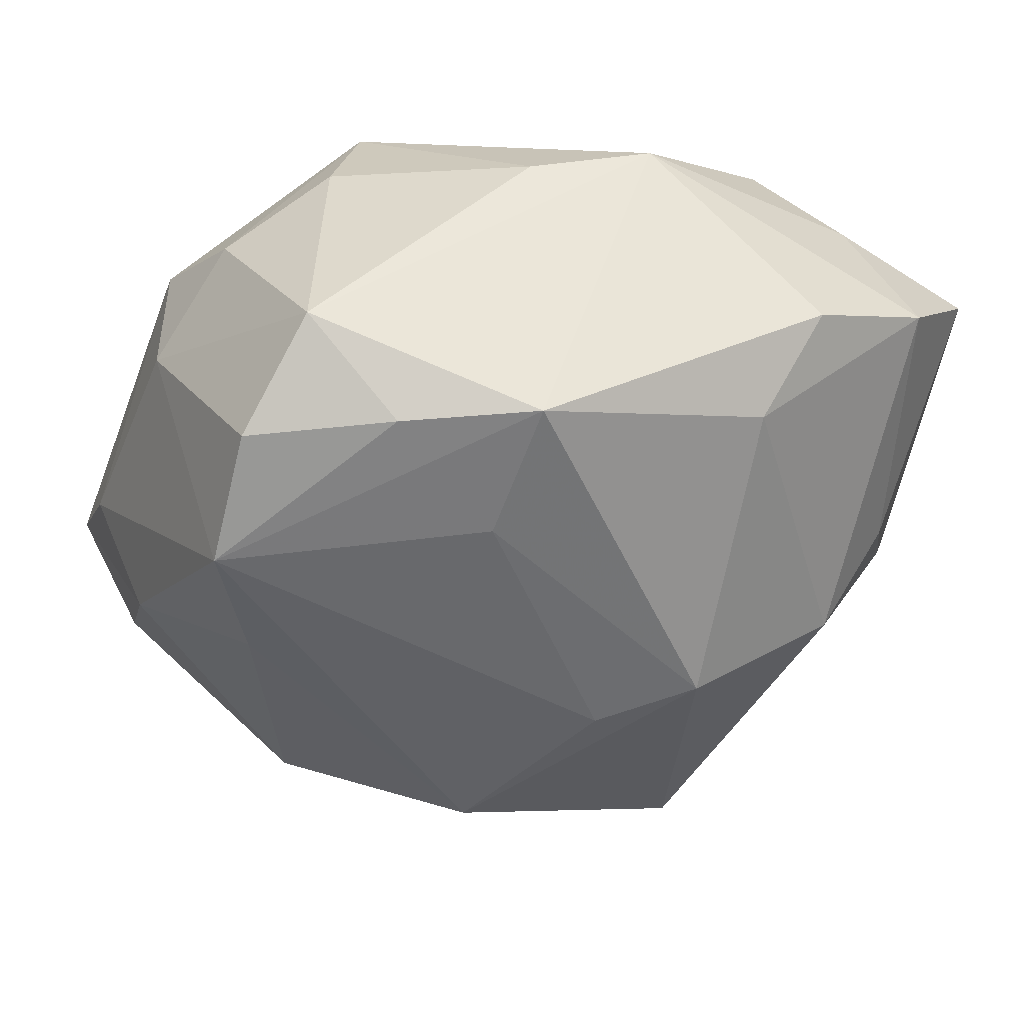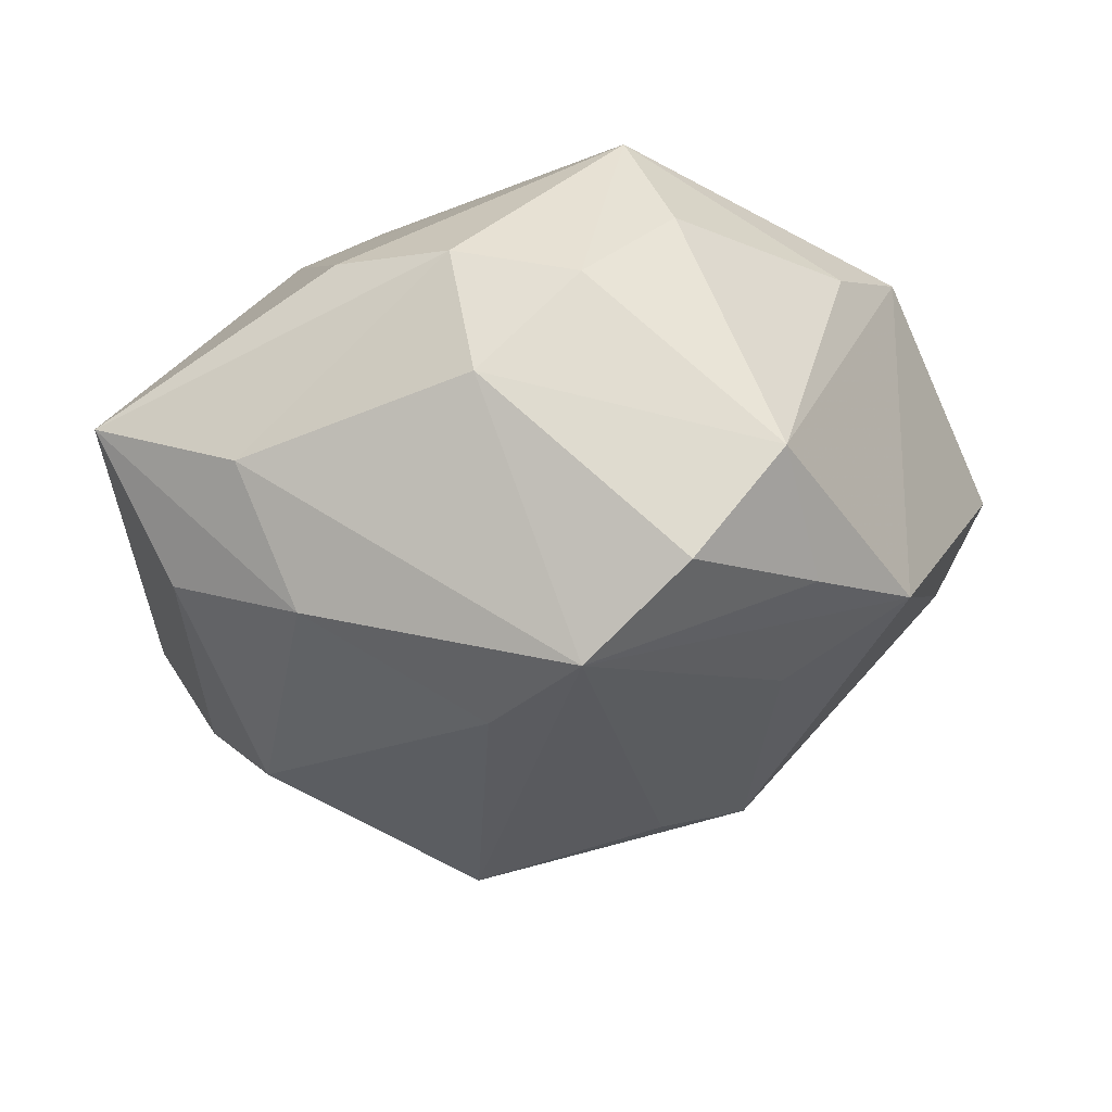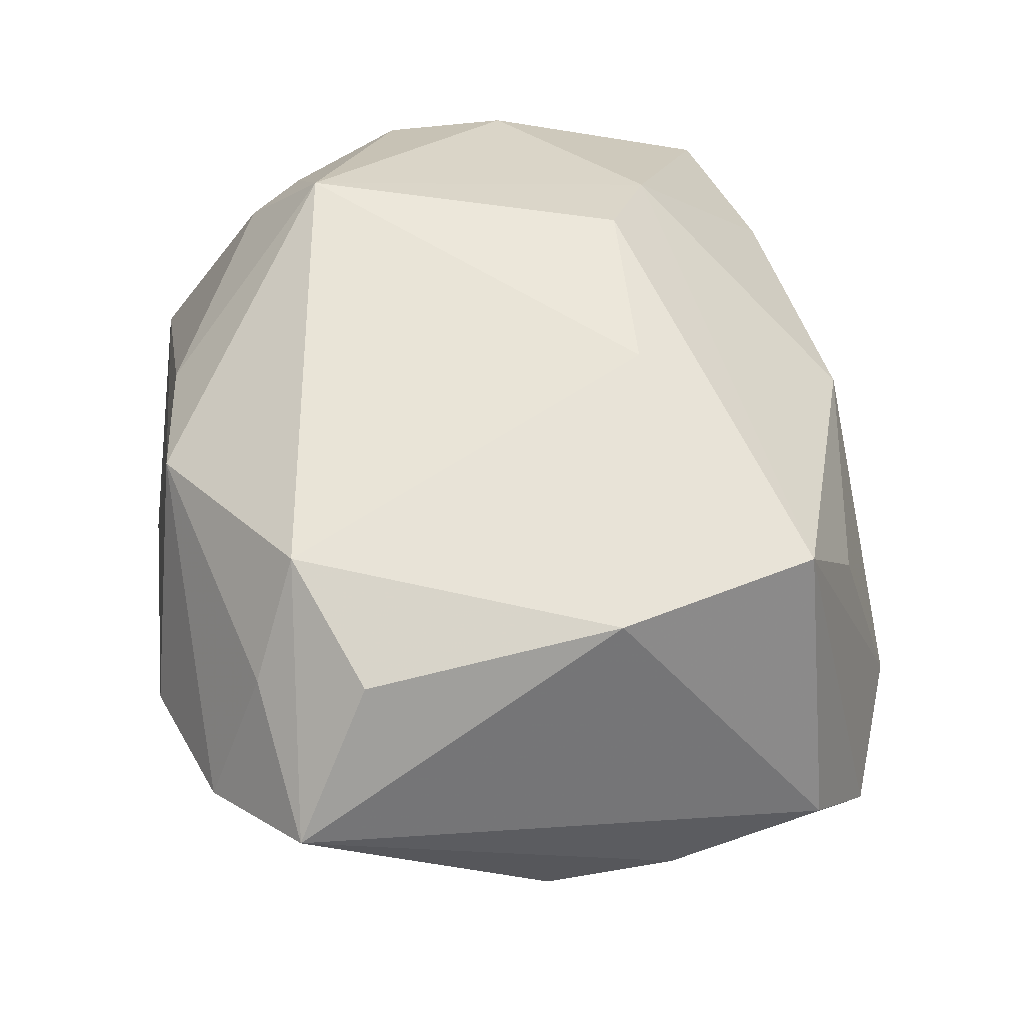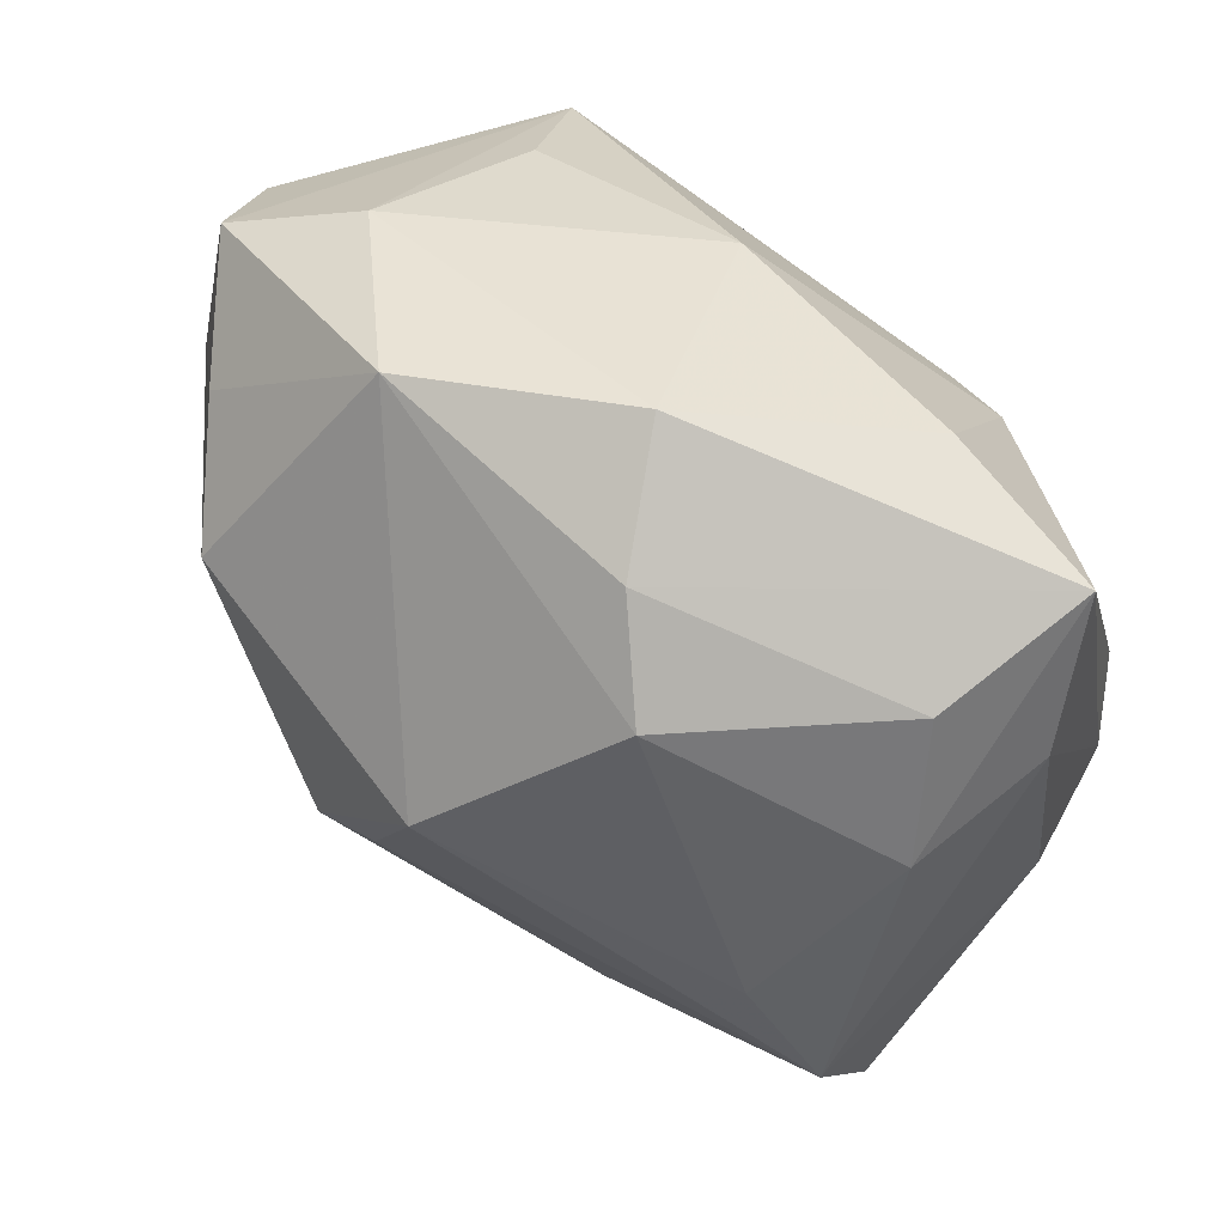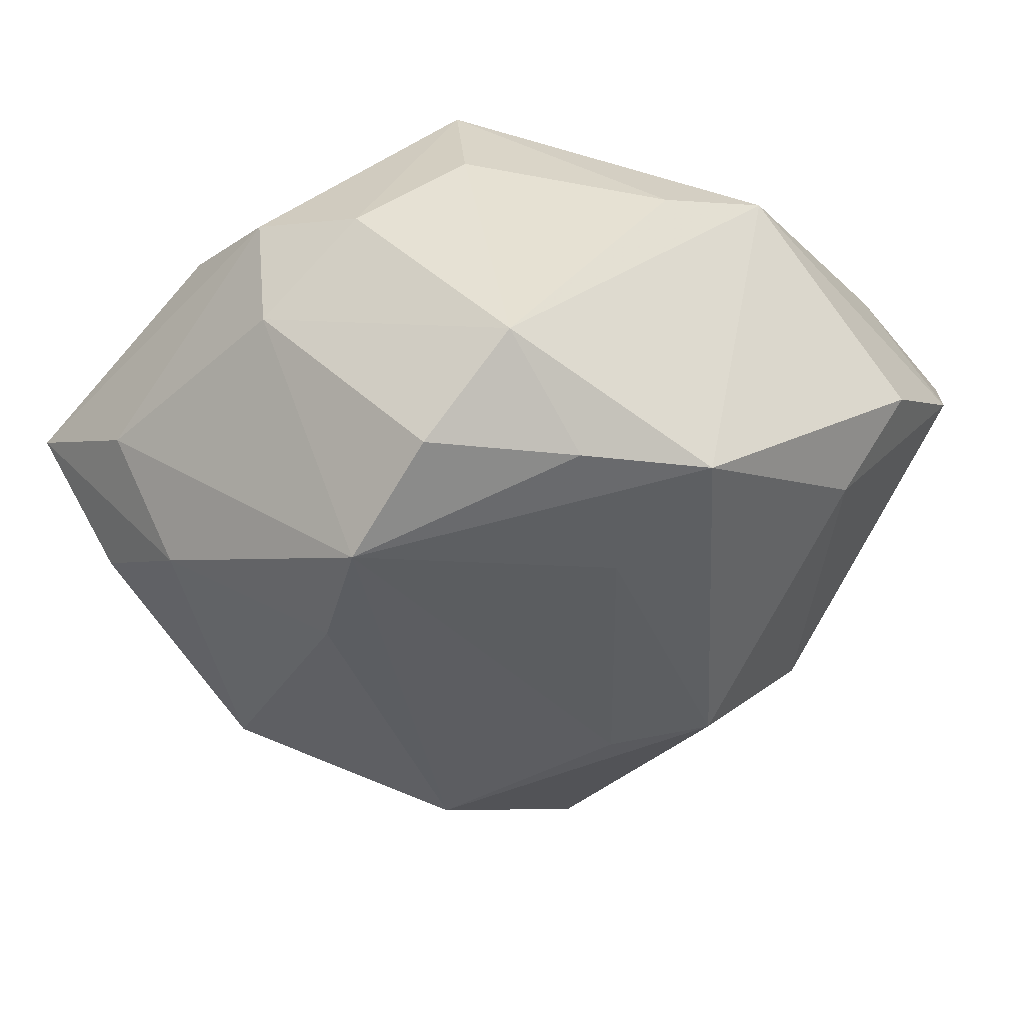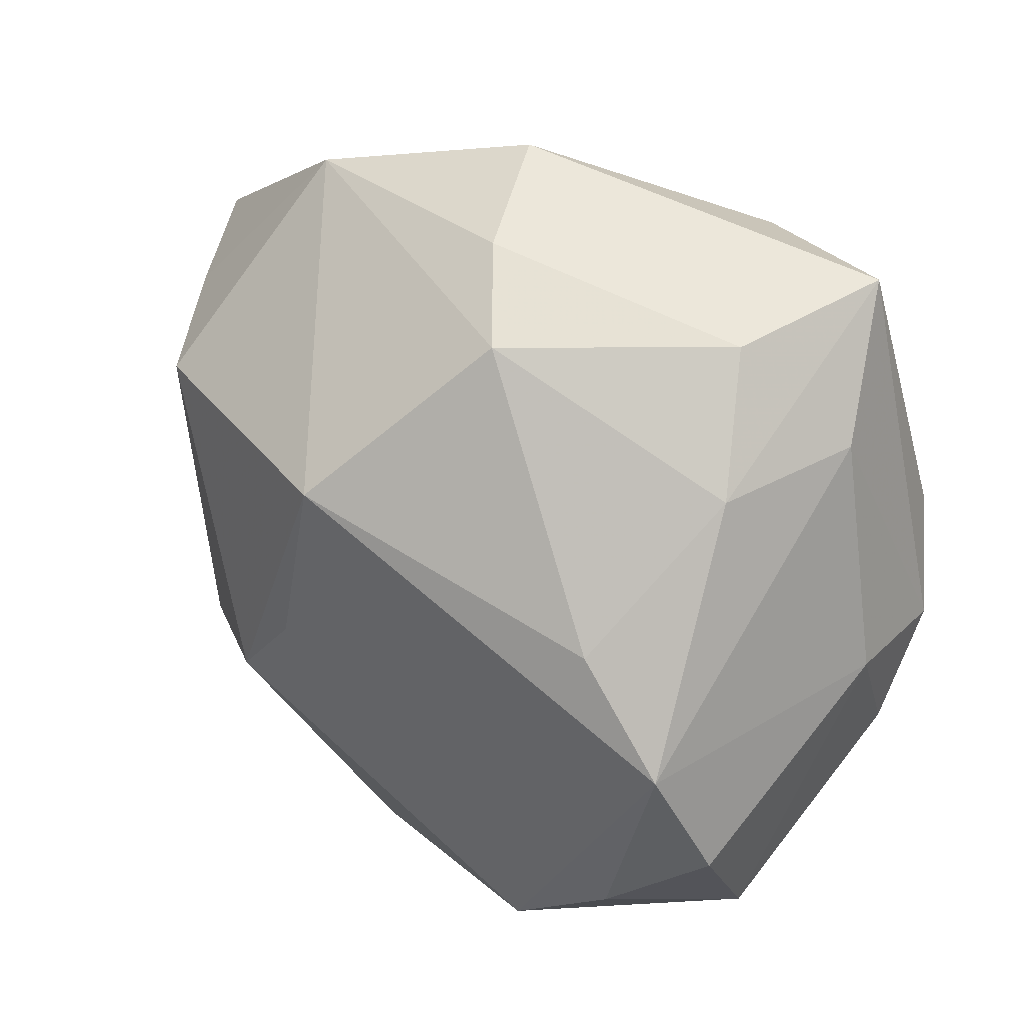
<metadata>
{"format":"obj","ext":"obj","renderer":"f3d","projection":"perspective","resolution":1024,"background":"white","views":[{"elev":-27.1,"azim":-18.6,"up":"+Z"},{"elev":-14.3,"azim":-66.7,"up":"+Z"},{"elev":60.8,"azim":81.3,"up":"+Z"},{"elev":49.8,"azim":-144.5,"up":"+Y"},{"elev":-22.2,"azim":-42.1,"up":"+Z"},{"elev":11.3,"azim":-137.6,"up":"+Y"}]}
</metadata>
<code>
v -0.02928 0.006158 -0.01258
v 0.02438 -0.02577 0.00586
v 0.01538 0.02331 0.01069
v -0.01739 -0.01242 0.02207
v -0.02726 -0.02079 -0.01114
v -0.03216 0.02064 0.000949
v -0.02799 -0.01361 0.008802
v -0.002278 0.02633 0.00833
v 0.007655 0.02823 -0.01486
v 0.02193 0.01833 -0.0149
v 0.03218 0.007334 -0.001015
v -0.02801 0.0165 -0.009534
v -0.0175 0.01317 0.01657
v 0.0191 0.0188 0.01983
v -0.02722 -0.01325 -0.01736
v 0.002067 -0.02614 0.01606
v 0.01765 0.02717 -0.003402
v 0.02442 -0.01382 0.01996
v 0.02313 0.004332 0.02134
v 0.0147 -0.0177 0.02207
v 0.03164 -0.01967 0.01174
v -0.0327 0.00923 -0.002736
v -0.0147 0.01635 -0.02042
v 0.001722 0.009252 0.02207
v -0.002587 0.005317 -0.02715
v -0.03159 -0.007607 0.001641
v -0.01103 0.0231 -0.01634
v 0.01098 -0.01061 -0.02105
v -0.02035 0.02386 0.004169
v -0.01126 0.009687 0.021
v 0.02063 -0.02126 0.01565
v 0.0284 0.01356 -0.008451
v 0.01727 0.01224 -0.02208
v -0.007245 -0.02496 0.01349
v 0.01418 -0.02938 0.001982
v 0.02277 -0.009354 -0.01348
v 0.004239 -0.006454 -0.02296
v -0.02264 -0.004674 -0.01962
v 0.01034 -0.02637 -0.005852
v 0.02698 0.02388 -0.006988
v 0.03196 -0.002042 -0.002193
v -0.03068 -0.005322 0.01052
v -0.007977 0.02967 -0.009091
v -0.007882 -0.02938 -0.01021
v -0.01737 -0.02586 -0.01088
v -0.02993 0.0035 0.01109
v 0.0275 -0.01081 -0.005245
v 0.0308 0.01876 0.001405
v -0.008604 -0.02033 -0.01538
v -0.0242 -0.02612 -0.003486
v -0.02095 -0.01753 0.01445
f 33 36 28
f 32 36 33
f 28 44 49
f 44 15 49
f 41 36 32
f 10 33 9
f 32 33 10
f 28 49 37
f 37 49 15
f 9 33 25
f 25 37 15
f 25 33 28
f 28 37 25
f 50 44 16
f 44 35 16
f 16 20 4
f 39 44 28
f 39 35 44
f 28 36 39
f 45 15 44
f 45 5 15
f 45 44 50
f 50 5 45
f 47 41 21
f 36 41 47
f 11 41 32
f 11 48 21
f 21 41 11
f 9 25 23
f 21 48 19
f 48 14 19
f 9 43 17
f 8 17 43
f 2 16 35
f 2 47 21
f 35 39 2
f 36 47 2
f 2 39 36
f 21 20 31
f 20 16 31
f 31 2 21
f 16 2 31
f 6 46 13
f 13 4 30
f 13 46 4
f 30 14 13
f 14 8 13
f 15 5 26
f 26 22 15
f 26 5 50
f 38 25 15
f 38 23 25
f 6 43 27
f 27 43 9
f 9 23 27
f 18 20 21
f 21 19 18
f 18 19 20
f 24 14 30
f 24 19 14
f 30 4 24
f 4 20 24
f 20 19 24
f 40 14 48
f 40 17 14
f 32 10 40
f 40 10 9
f 9 17 40
f 40 11 32
f 48 11 40
f 29 43 6
f 29 8 43
f 6 13 29
f 29 13 8
f 14 17 3
f 3 8 14
f 17 8 3
f 34 16 4
f 4 51 34
f 50 16 34
f 34 51 50
f 4 46 42
f 22 26 42
f 42 46 6
f 6 22 42
f 15 22 1
f 1 38 15
f 1 22 6
f 23 38 1
f 7 51 4
f 4 42 7
f 50 51 7
f 7 26 50
f 7 42 26
f 12 1 6
f 23 1 12
f 6 27 12
f 12 27 23

</code>
